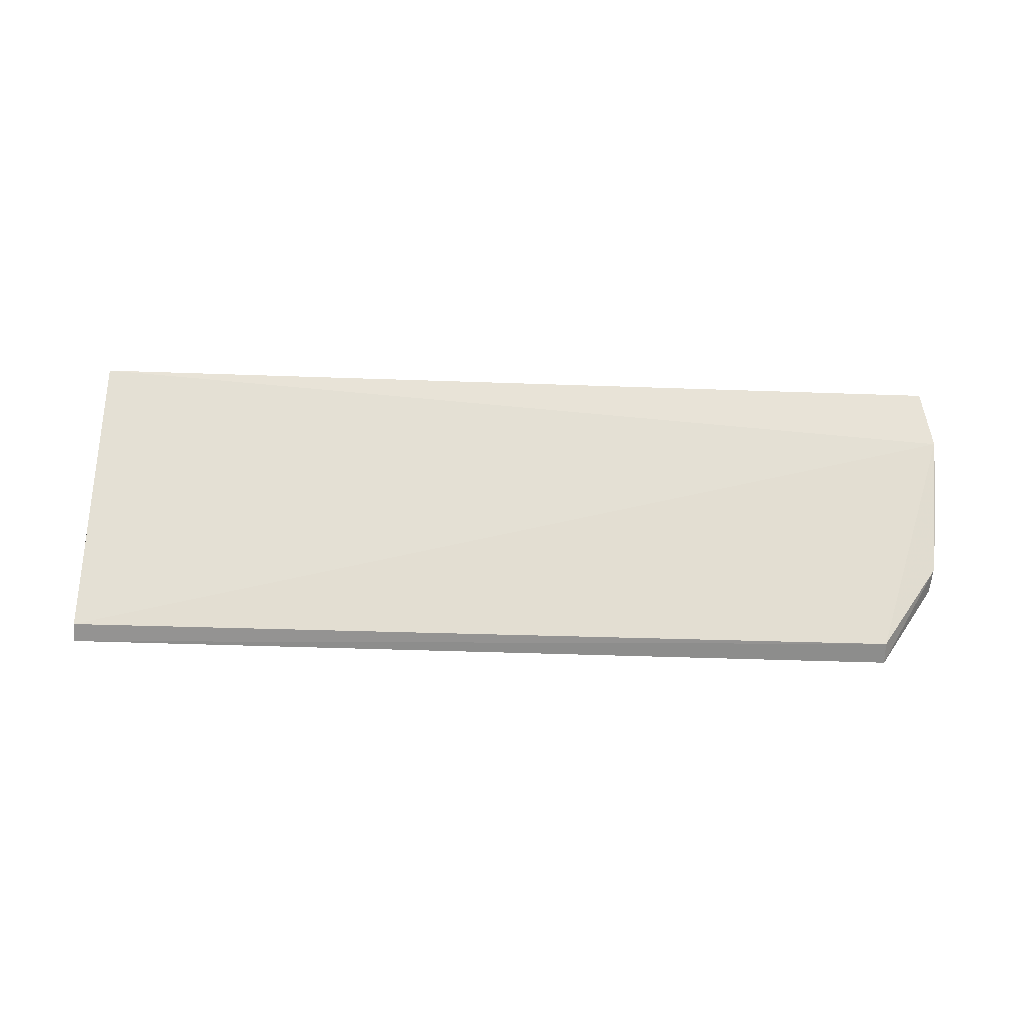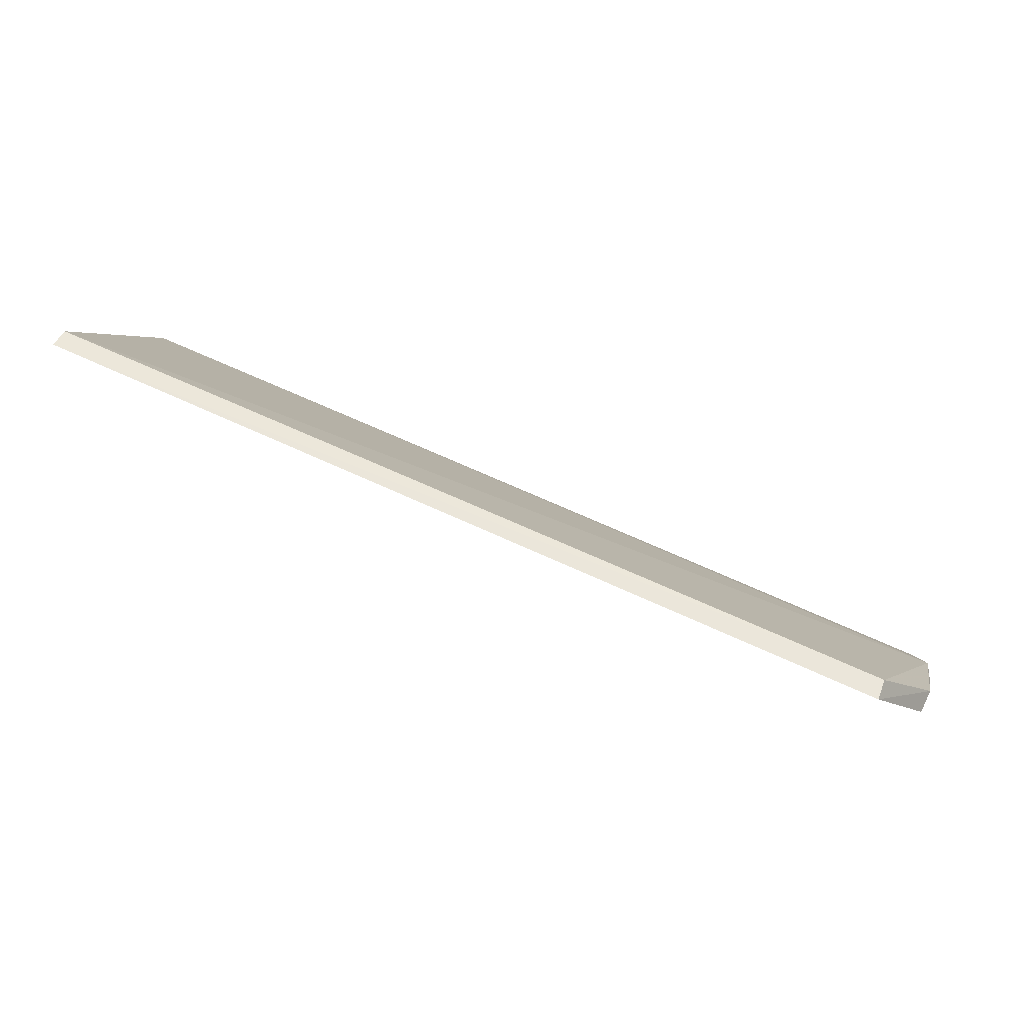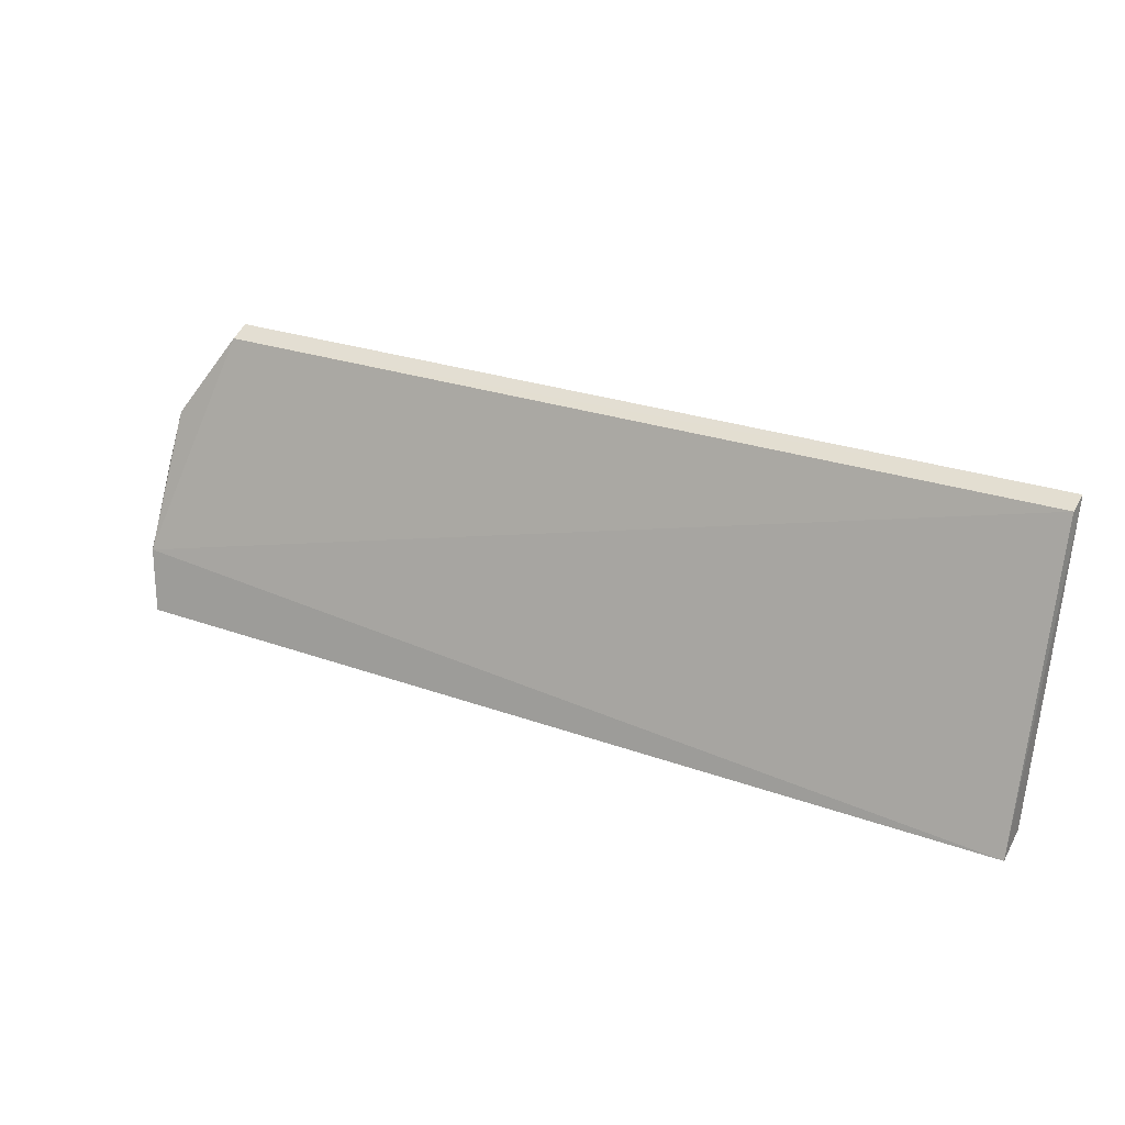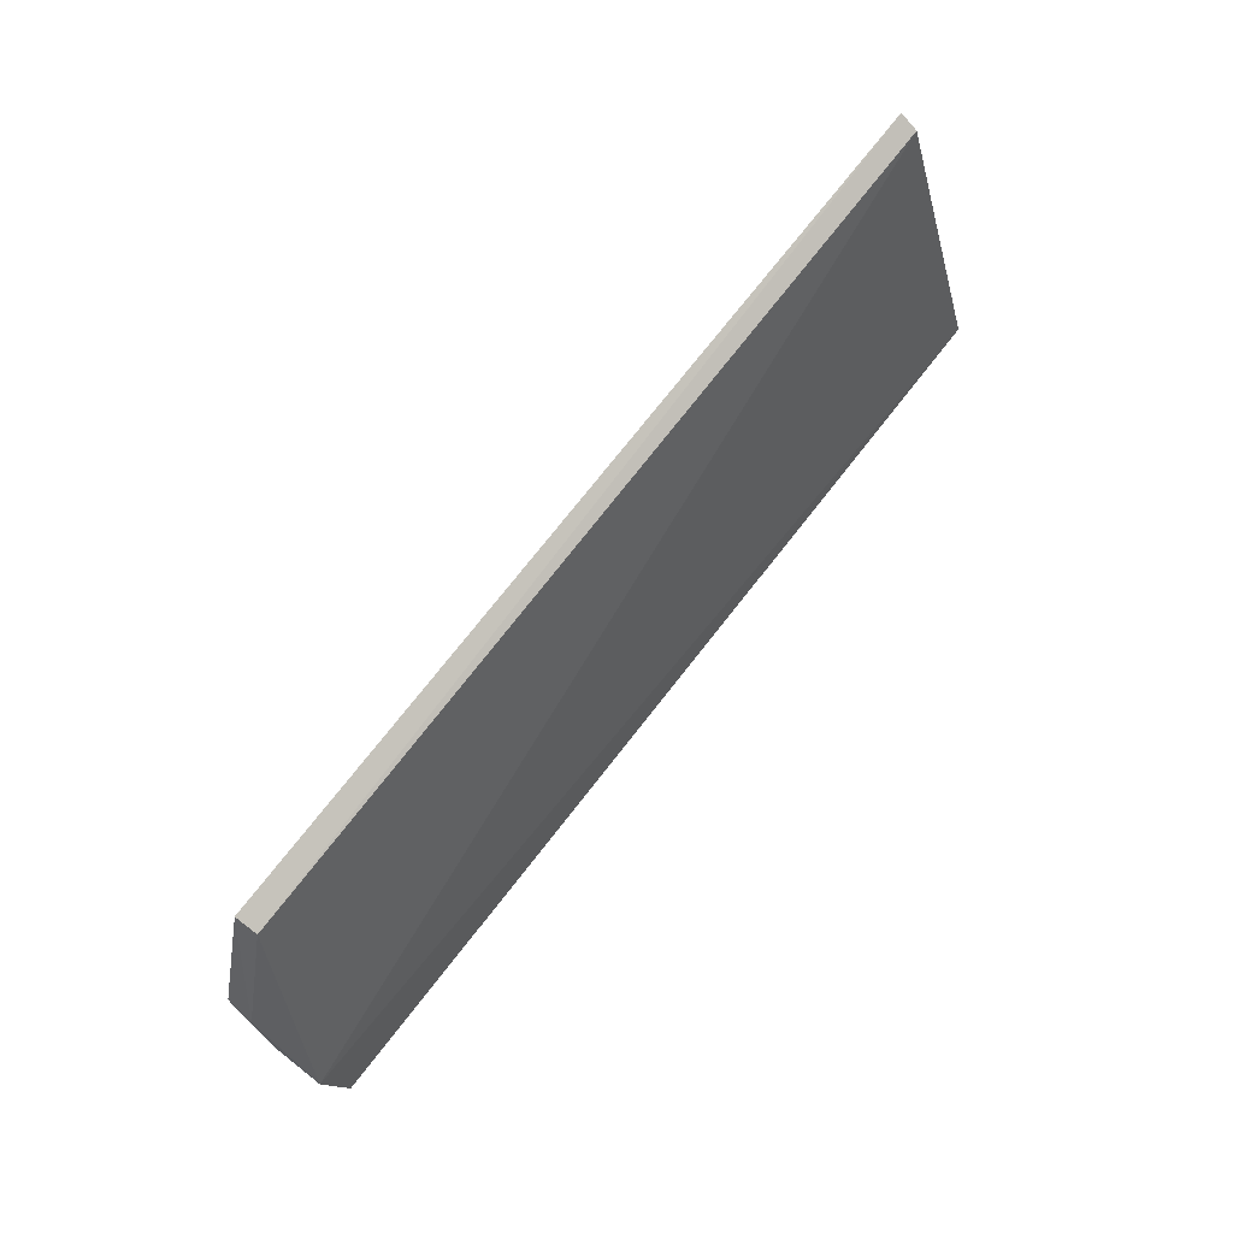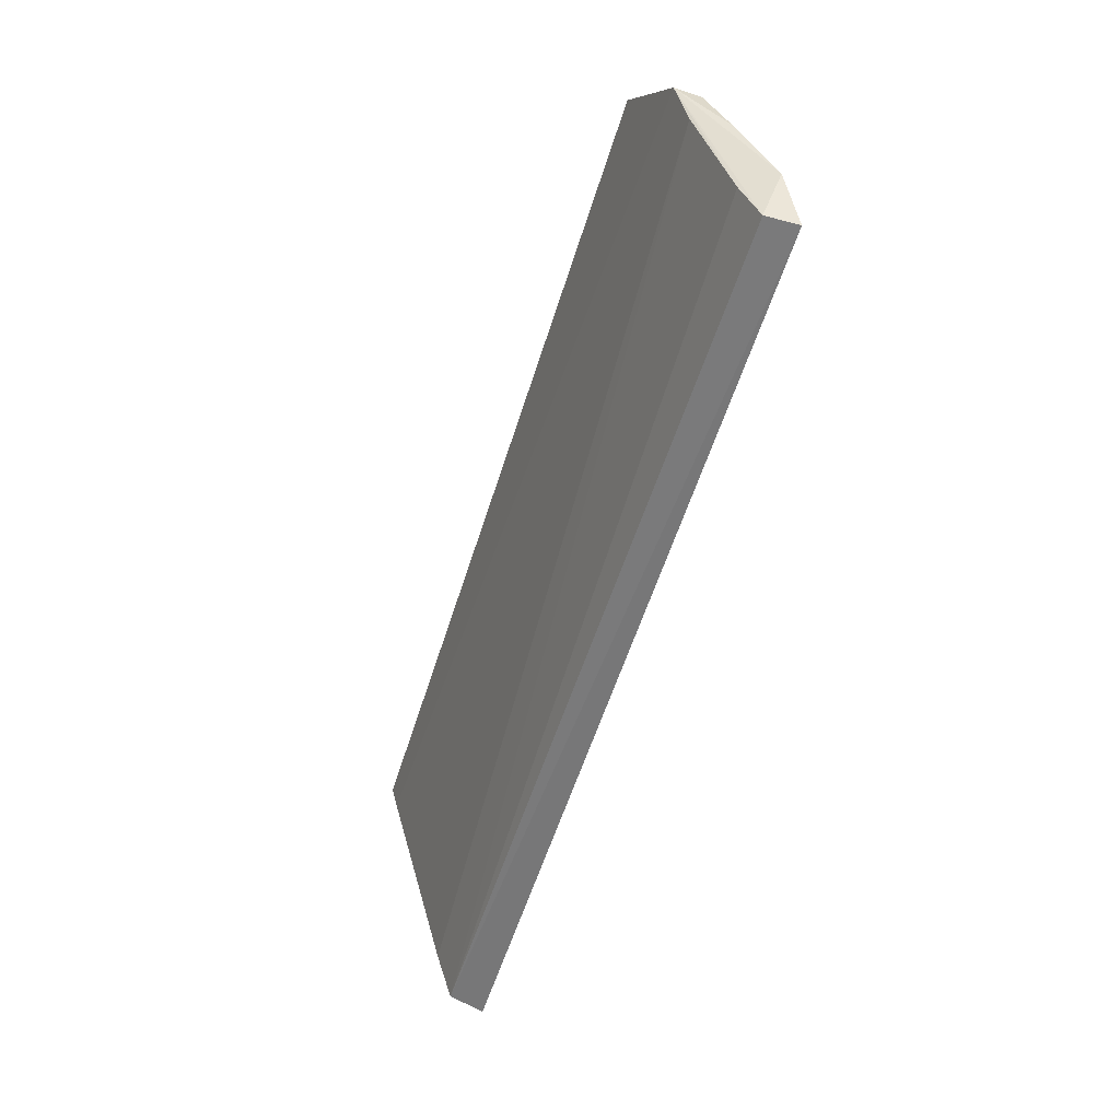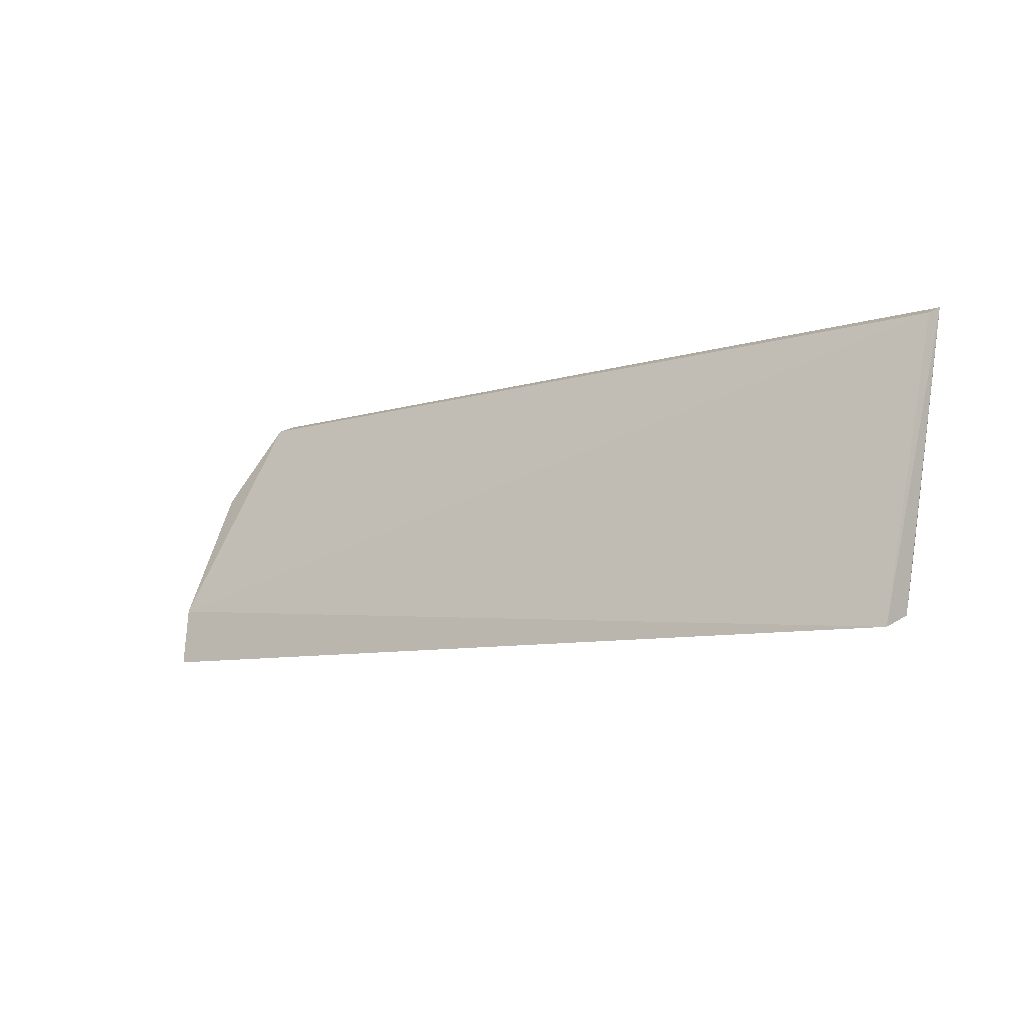
<metadata>
{"format":"obj","ext":"obj","renderer":"f3d","projection":"perspective","resolution":1024,"background":"white","views":[{"elev":47.3,"azim":1.9,"up":"+Y"},{"elev":77.2,"azim":23.7,"up":"+Z"},{"elev":26.9,"azim":-151.6,"up":"+Z"},{"elev":74.9,"azim":128.1,"up":"+Z"},{"elev":-54.6,"azim":73.1,"up":"+Z"},{"elev":-8.7,"azim":-139.6,"up":"+Z"}]}
</metadata>
<code>
v 0.05361 -0.0719 0.03382
v 0.0594 -0.06962 0.02496
v 0.06058 -0.06104 0.009284
v -0.03914 -0.05943 0.001466
v -0.03913 -0.06488 0.008164
v -0.03908 -0.06988 0.03287
v 0.05962 -0.06698 0.02404
v -0.03924 -0.07187 0.03377
v 0.05871 -0.06253 0.004001
v 0.06026 -0.06478 0.01789
v 0.05358 -0.06965 0.03291
v -0.03921 -0.07117 0.0311
v -0.0392 -0.06313 0.002751
v 0.05934 -0.05941 0.002707
v 0.05896 -0.0682 0.01975
v 0.05864 -0.06441 0.008481
f 6 3 4
f 7 1 2
f 8 2 1
f 8 6 4
f 9 3 2
f 10 7 2
f 10 2 3
f 10 3 7
f 11 1 7
f 11 8 1
f 11 6 8
f 11 7 3
f 11 3 6
f 12 8 5
f 12 2 8
f 13 8 4
f 13 5 8
f 14 4 3
f 14 3 9
f 14 13 4
f 14 9 13
f 15 12 5
f 15 2 12
f 15 5 13
f 16 15 13
f 16 13 9
f 16 9 2
f 16 2 15

</code>
